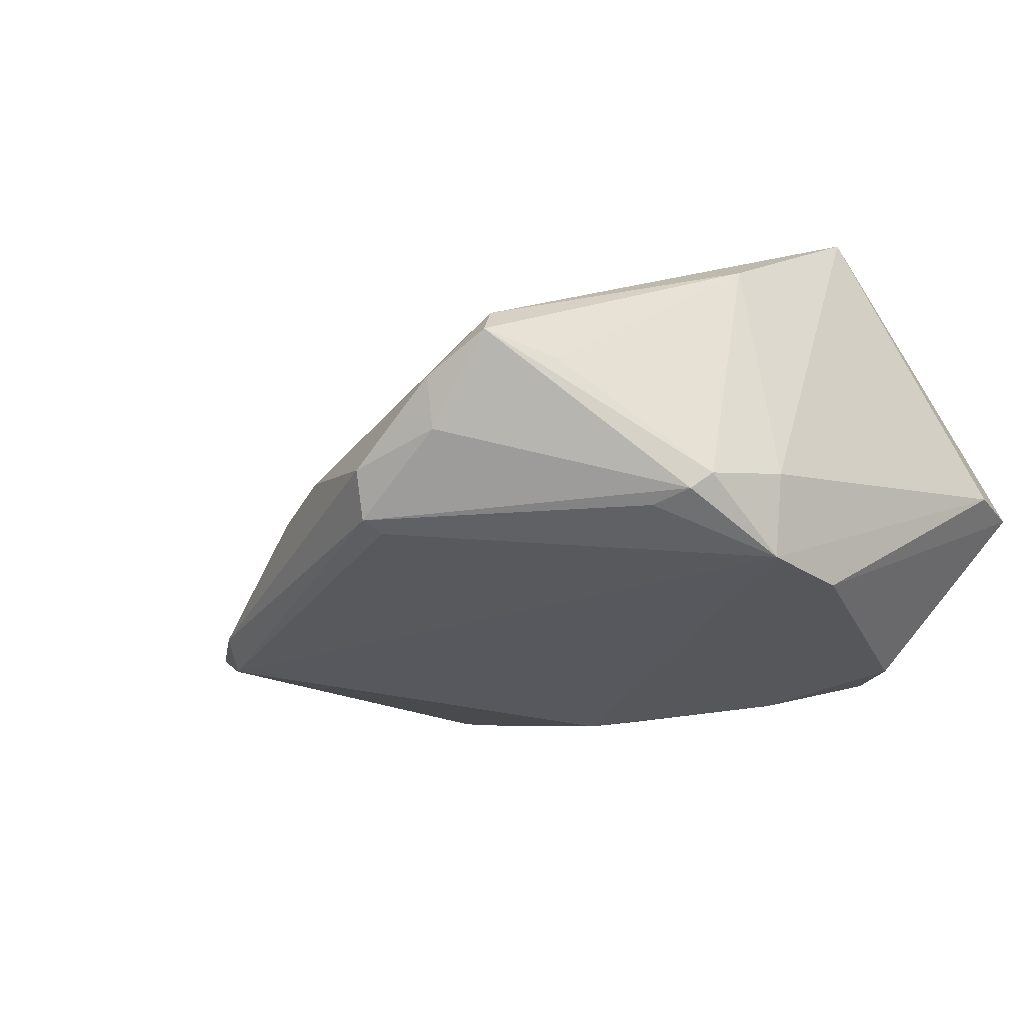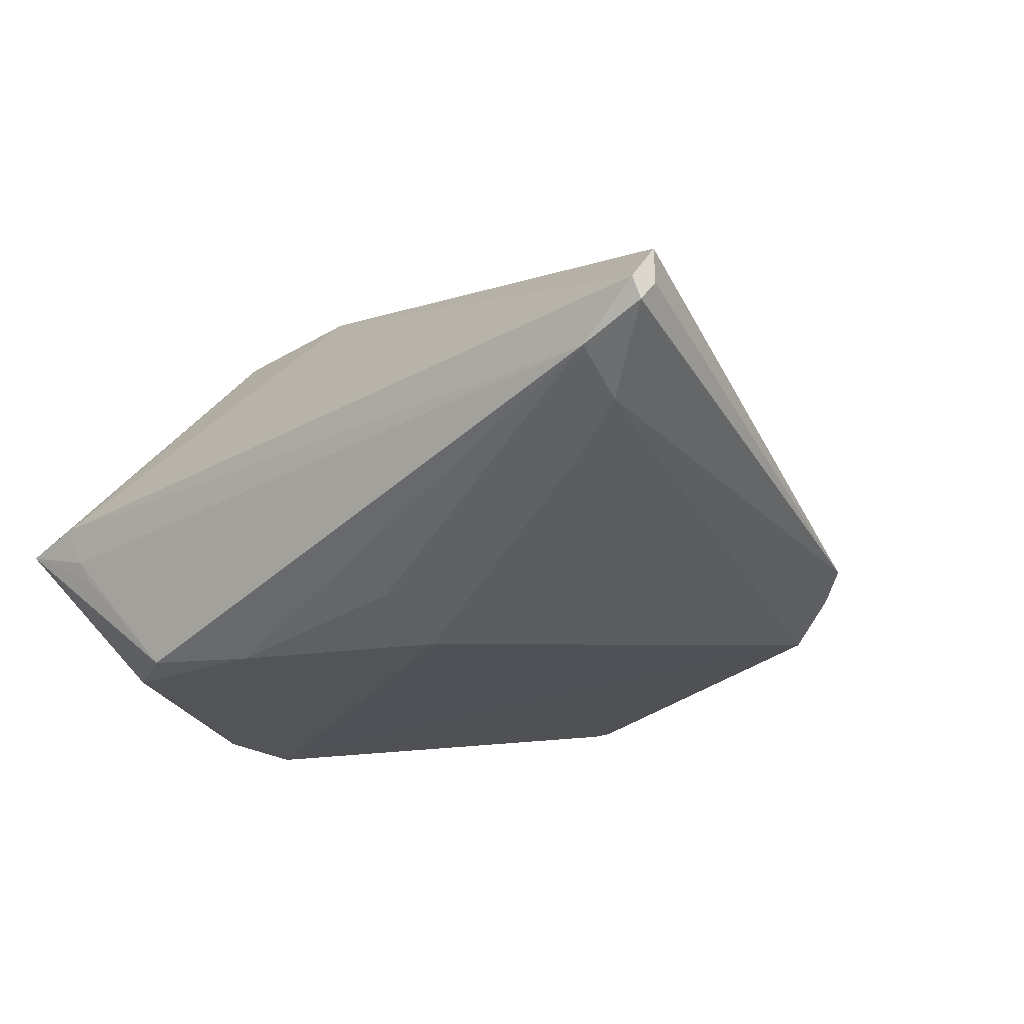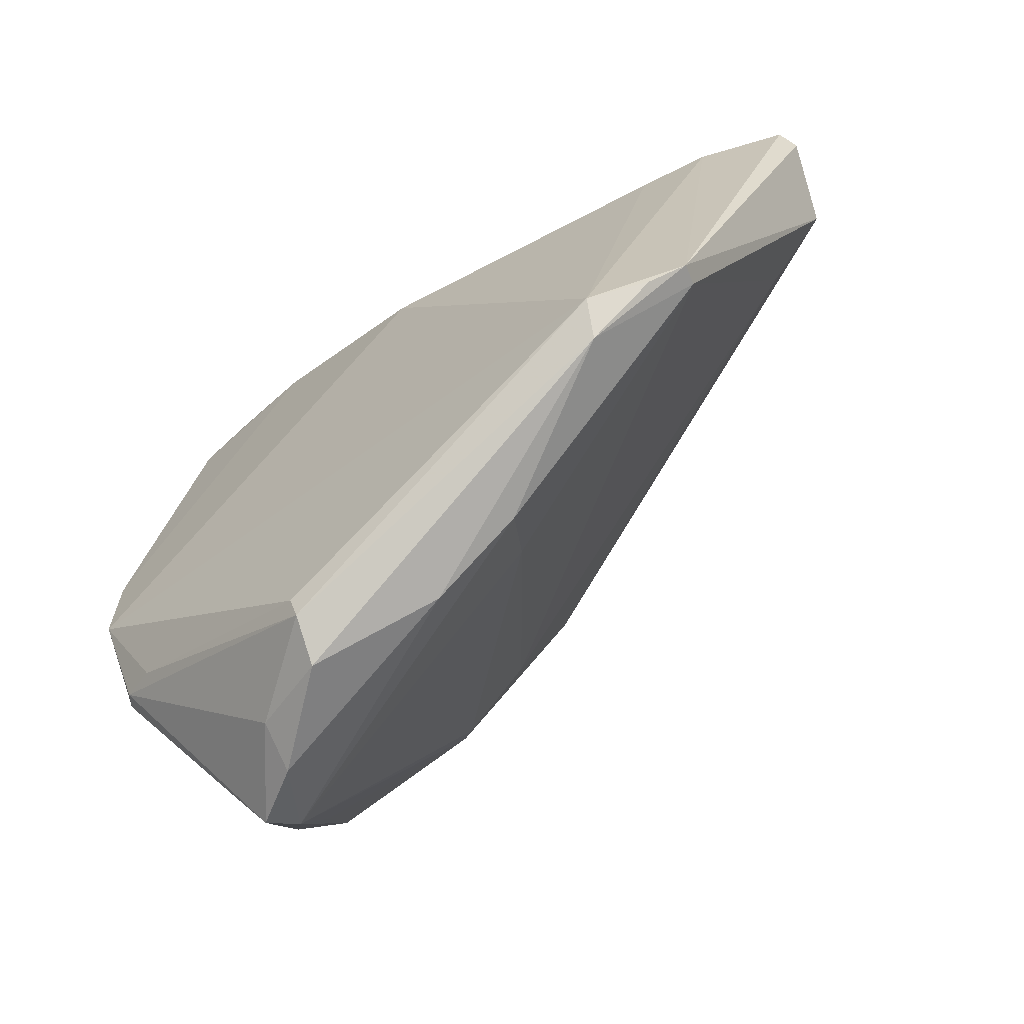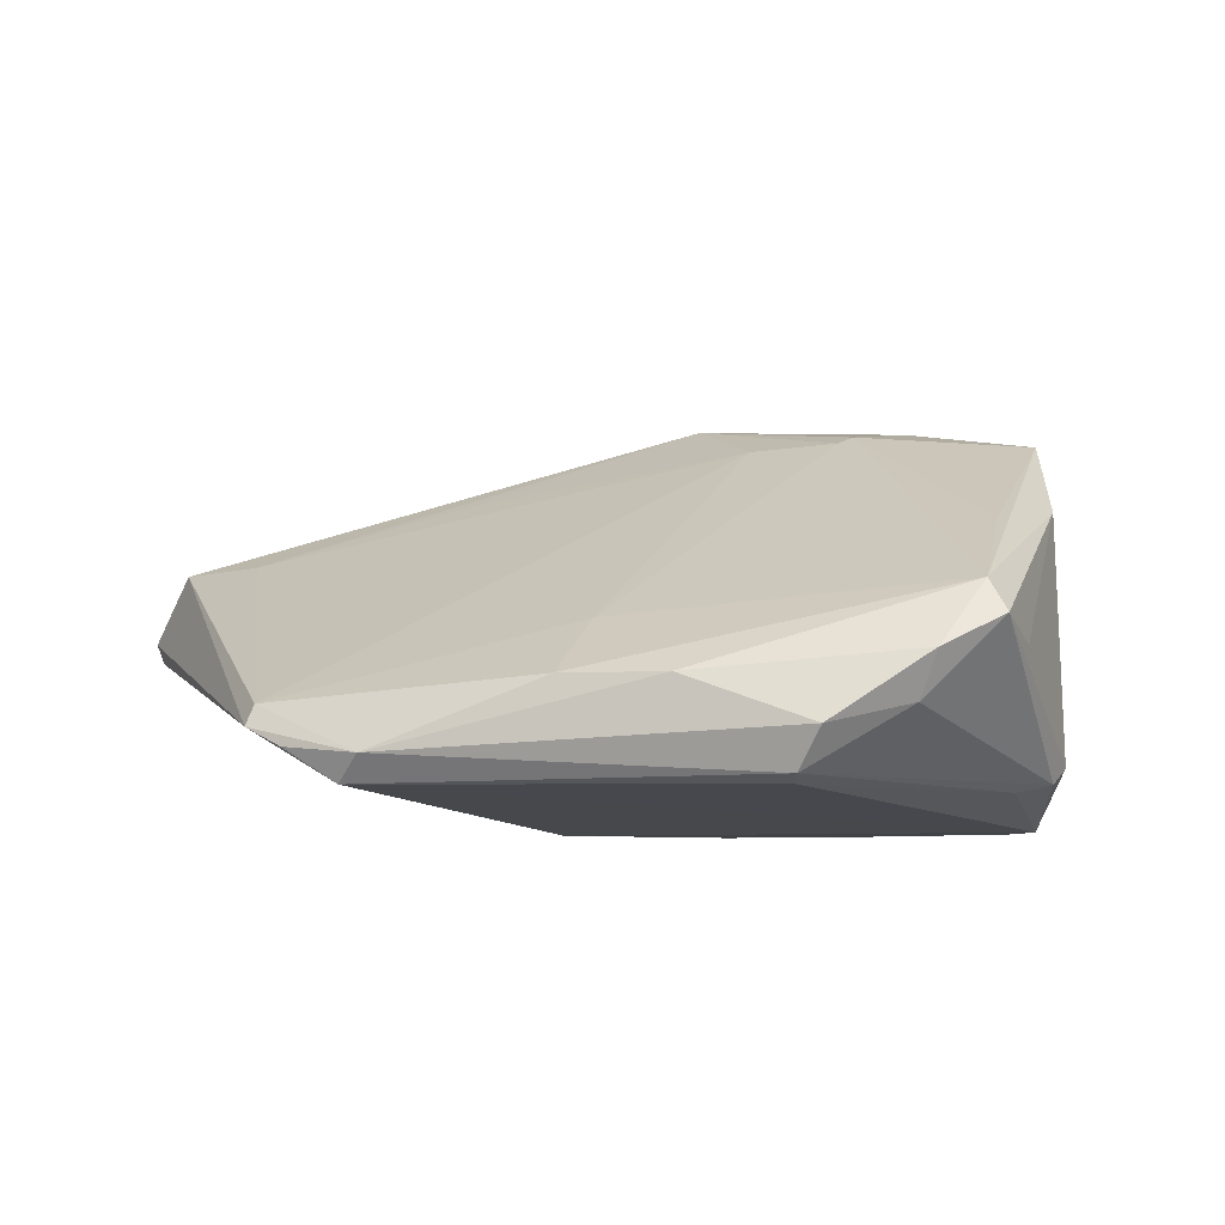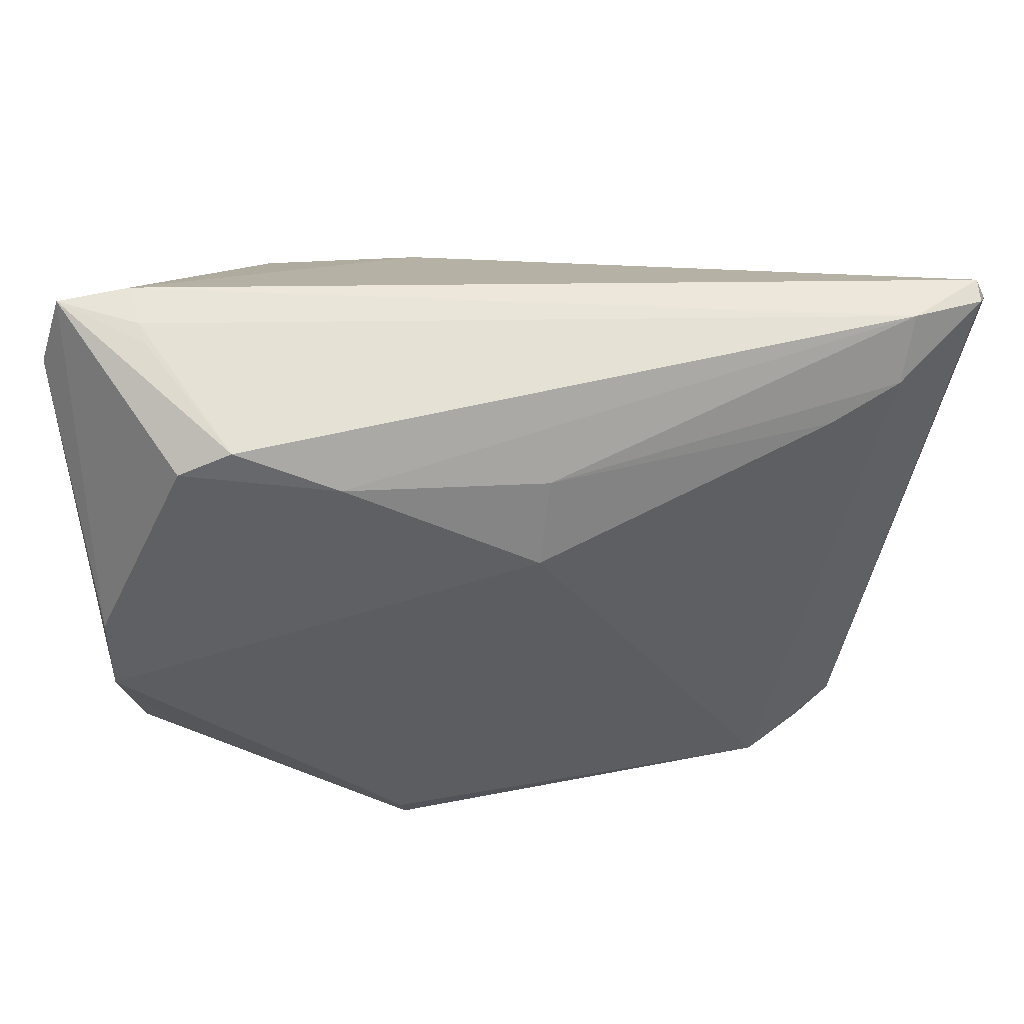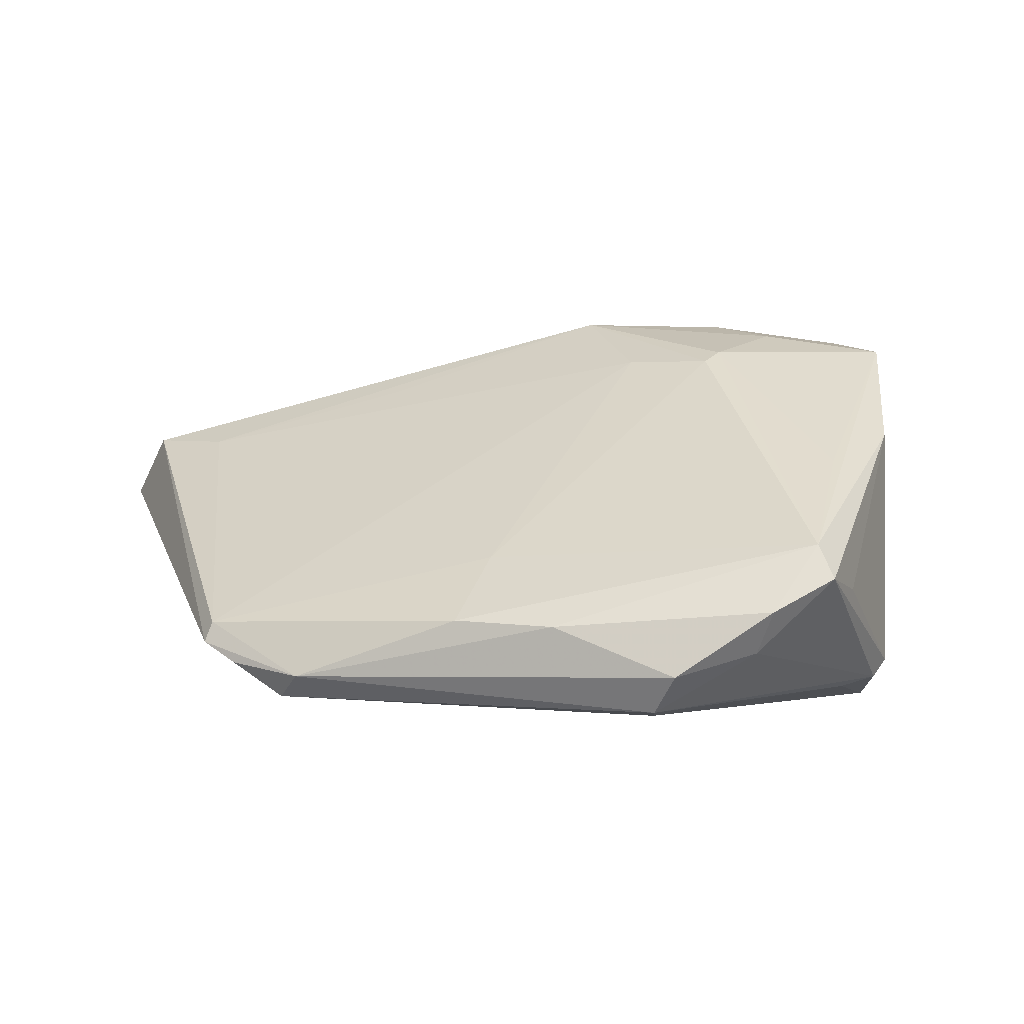
<metadata>
{"format":"obj","ext":"obj","renderer":"f3d","projection":"perspective","resolution":1024,"background":"white","views":[{"elev":-27.3,"azim":45.4,"up":"+Z"},{"elev":-23.0,"azim":-139.0,"up":"+Z"},{"elev":-65.2,"azim":-136.7,"up":"+Y"},{"elev":-6.5,"azim":-6.5,"up":"+Z"},{"elev":48.0,"azim":-178.7,"up":"+Y"},{"elev":6.4,"azim":-4.7,"up":"+Z"}]}
</metadata>
<code>
v -0.05672 0.03409 -0.0009756
v 0.03881 -0.01198 -0.02049
v 0.0423 0.03401 -0.000651
v -0.05197 -0.02431 -0.009707
v 0.02045 0.02886 -0.01963
v 0.01669 -0.04699 -0.008169
v 0.02808 0.004592 0.02927
v 0.03236 0.0337 -0.003824
v -0.01995 -0.03925 -0.004857
v -0.0523 0.01891 0.01322
v -0.02515 0.01454 0.02094
v 0.008384 0.02396 -0.02047
v 0.00414 -0.04653 -0.01545
v -0.0419 -0.02946 -0.01607
v 0.006183 -0.0495 -0.01056
v 0.03864 -0.0009708 -0.02049
v 0.04318 -0.0004099 0.02709
v 0.03894 0.008058 0.02809
v 0.03138 0.0329 -0.006273
v 0.03911 -0.0234 -0.01362
v 0.03405 0.0346 0.001211
v -0.06543 0.032 0.004572
v 0.004471 -0.04383 -0.01641
v 0.04506 0.0253 -0.00147
v 0.01949 -0.00385 0.02723
v 0.0261 -0.04775 0.001081
v -0.04805 -0.0272 -0.01197
v 0.03242 -0.02654 -0.01654
v 0.02239 0.01276 0.0304
v 0.02676 0.02584 -0.02024
v 0.04167 -0.0139 -0.01122
v 0.03036 -0.03988 -0.001483
v -0.01484 -0.03072 0.001917
v 0.007446 -0.0007413 0.02573
v 0.03712 -0.02517 -0.01555
v -0.014 0.01221 -0.02049
v -0.008234 -0.04415 -0.005007
v -0.01504 0.02199 -0.01687
v 0.003368 0.0139 0.03074
v -0.06459 0.0336 0.002206
v 0.04005 -0.01743 0.01636
v -0.05545 0.02686 -0.004575
v 0.03053 -0.02772 0.01383
v -0.06126 0.0265 0.01291
v 0.02452 -0.04526 0.005025
v -0.05098 -0.02366 -0.00717
v -0.04 -0.03275 -0.01287
v 0.01724 -0.005863 0.02608
v 0.01823 -0.04943 -0.002705
v -0.04751 0.02339 -0.007948
v -0.0642 0.0346 0.004809
f 24 3 17
f 41 32 20
f 45 41 17
f 35 2 20
f 17 3 18
f 50 36 14
f 14 36 2
f 22 44 51
f 51 44 39
f 5 3 30
f 30 12 5
f 5 12 1
f 50 14 42
f 20 2 31
f 2 24 31
f 31 24 17
f 17 41 31
f 31 41 20
f 16 24 2
f 16 12 30
f 30 3 16
f 3 24 16
f 2 36 16
f 36 12 16
f 32 41 26
f 41 45 26
f 20 32 26
f 26 35 20
f 28 35 13
f 2 35 28
f 10 44 46
f 39 44 10
f 17 18 7
f 29 18 3
f 39 7 29
f 29 7 18
f 4 44 22
f 46 44 4
f 4 42 14
f 13 14 23
f 23 14 2
f 23 28 13
f 2 28 23
f 1 51 21
f 21 51 39
f 21 29 3
f 39 29 21
f 1 42 40
f 22 51 40
f 40 51 1
f 40 4 22
f 42 4 40
f 1 12 38
f 38 42 1
f 50 42 38
f 38 36 50
f 38 12 36
f 13 35 6
f 35 26 6
f 45 48 33
f 43 45 17
f 34 48 39
f 34 10 46
f 46 33 34
f 34 33 48
f 39 48 25
f 25 7 39
f 17 7 25
f 25 43 17
f 25 48 45
f 45 43 25
f 46 4 47
f 47 14 13
f 8 5 1
f 1 21 8
f 8 21 3
f 37 47 15
f 15 47 13
f 13 6 15
f 9 33 46
f 46 47 9
f 9 47 37
f 9 37 45
f 45 33 9
f 39 10 11
f 11 34 39
f 10 34 11
f 27 4 14
f 14 47 27
f 27 47 4
f 3 5 19
f 19 8 3
f 5 8 19
f 49 6 26
f 49 15 6
f 37 15 49
f 45 37 49
f 49 26 45

</code>
